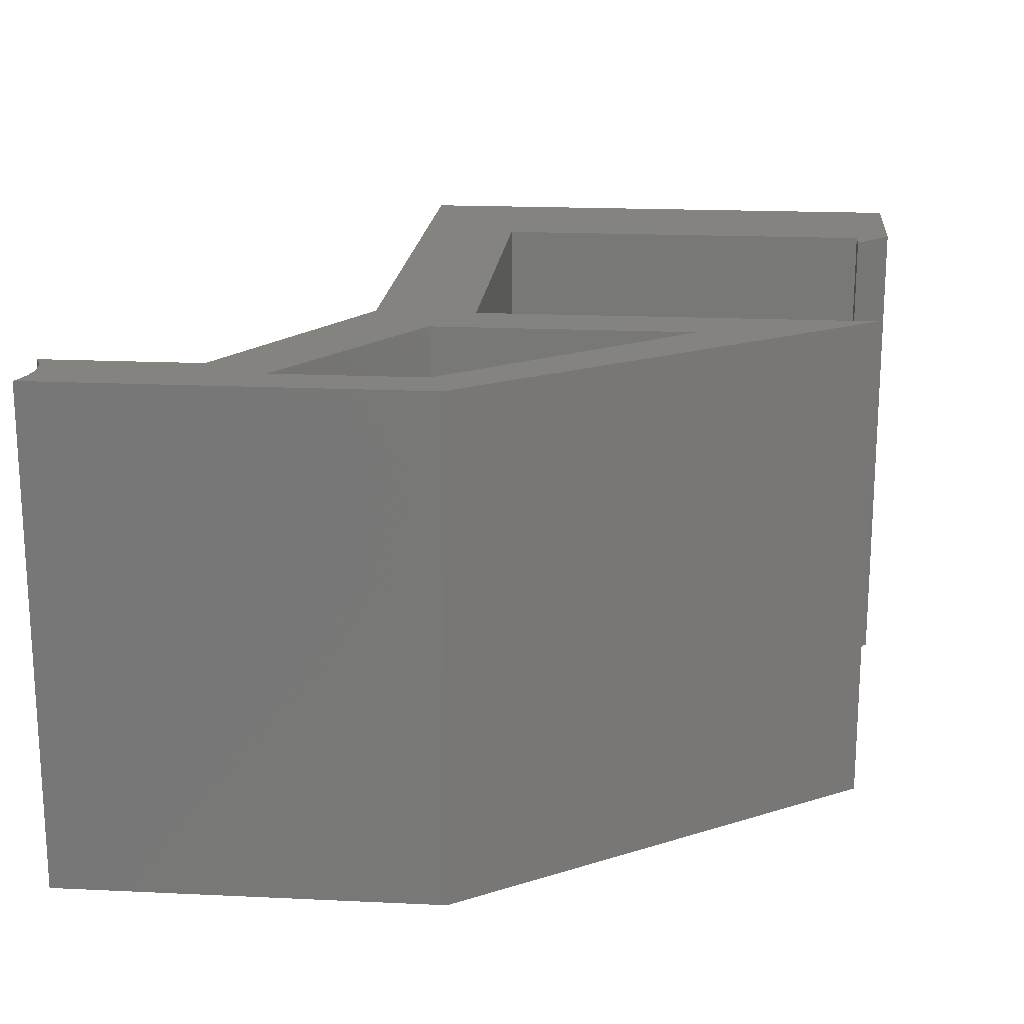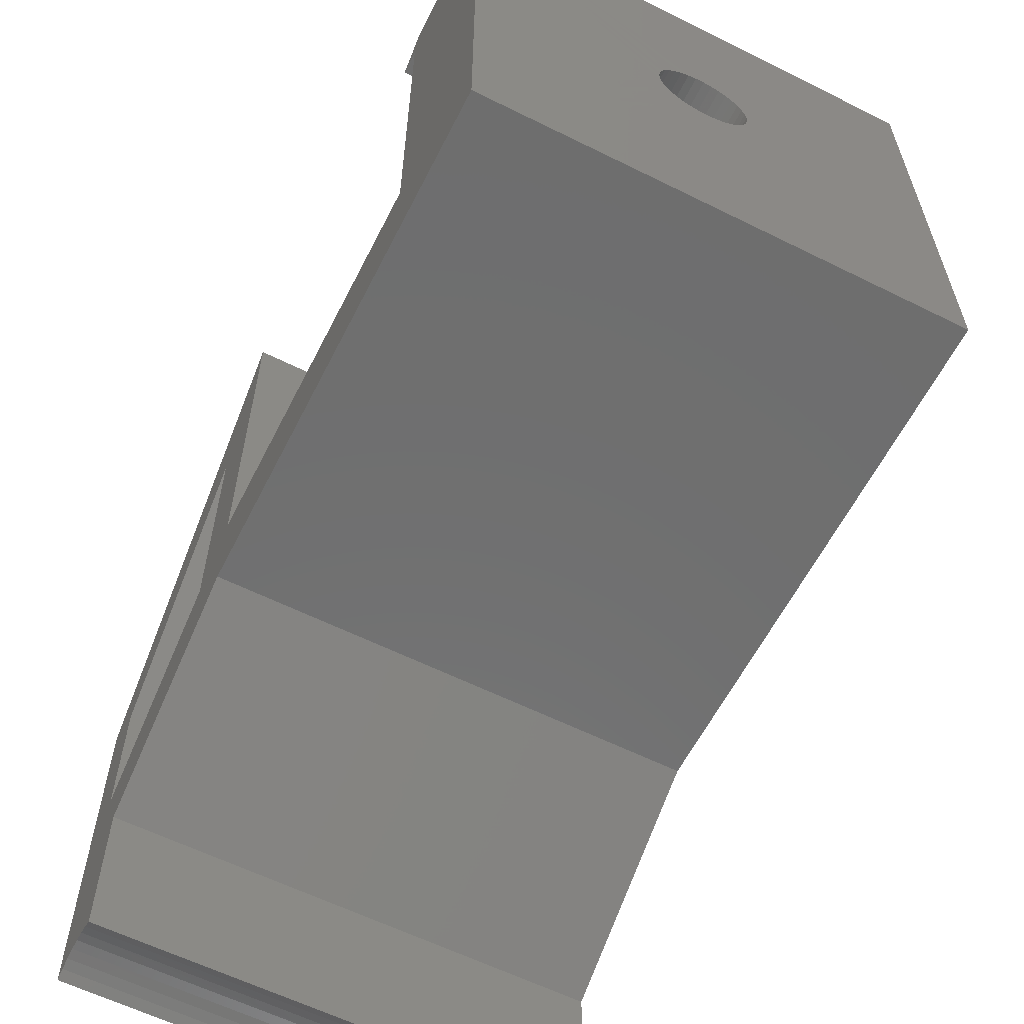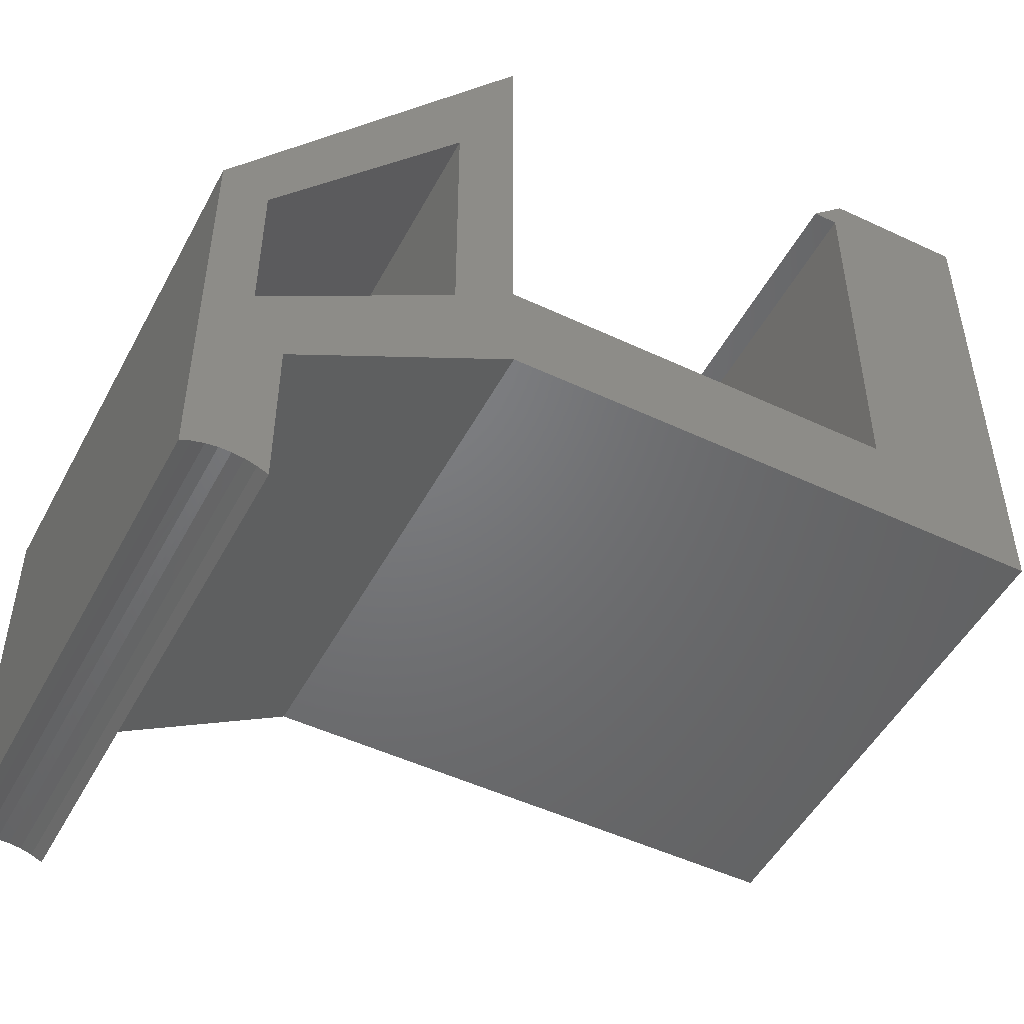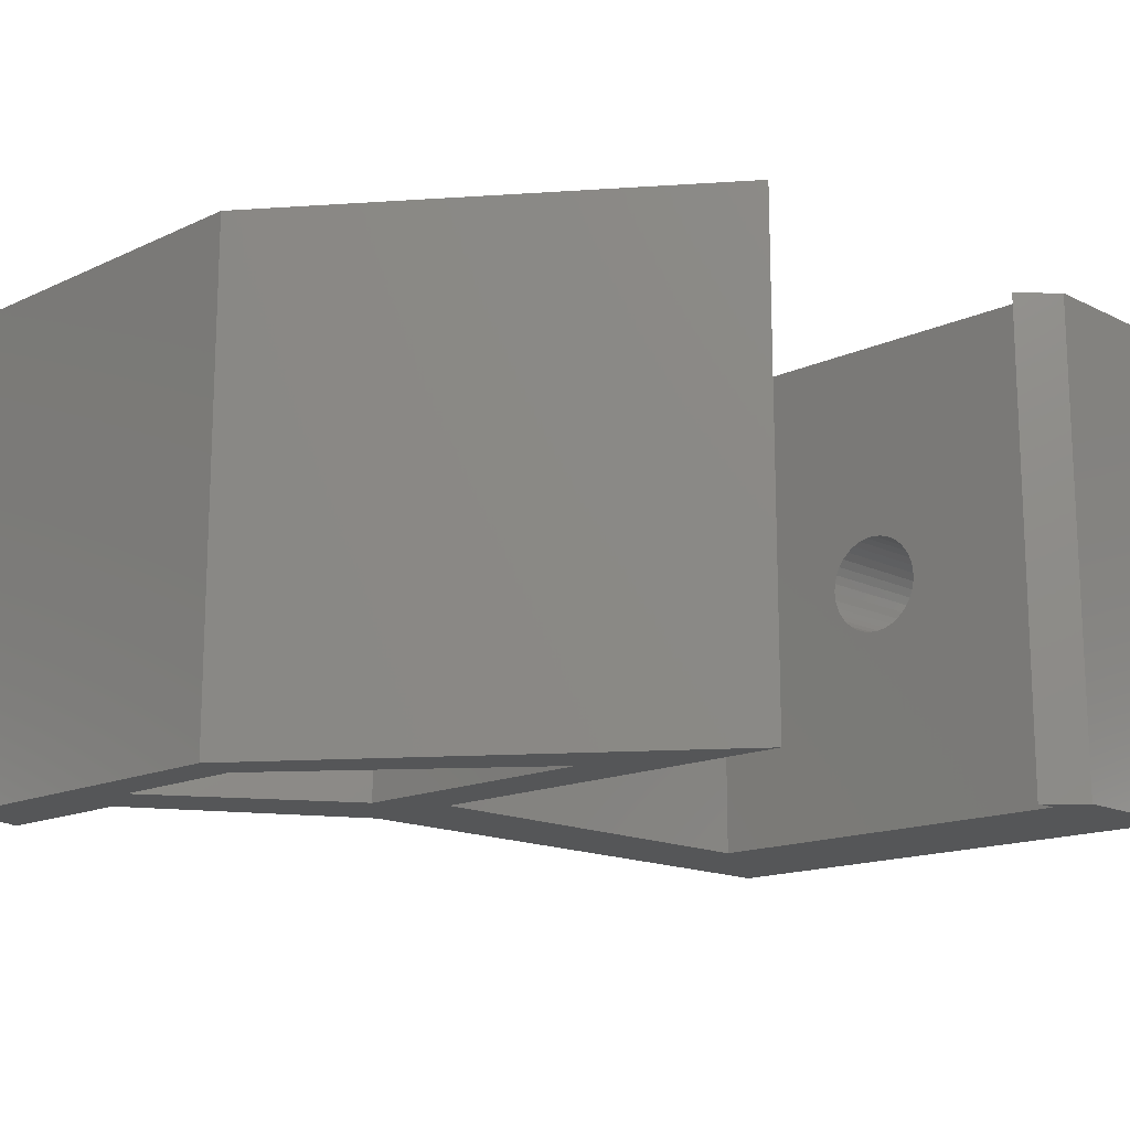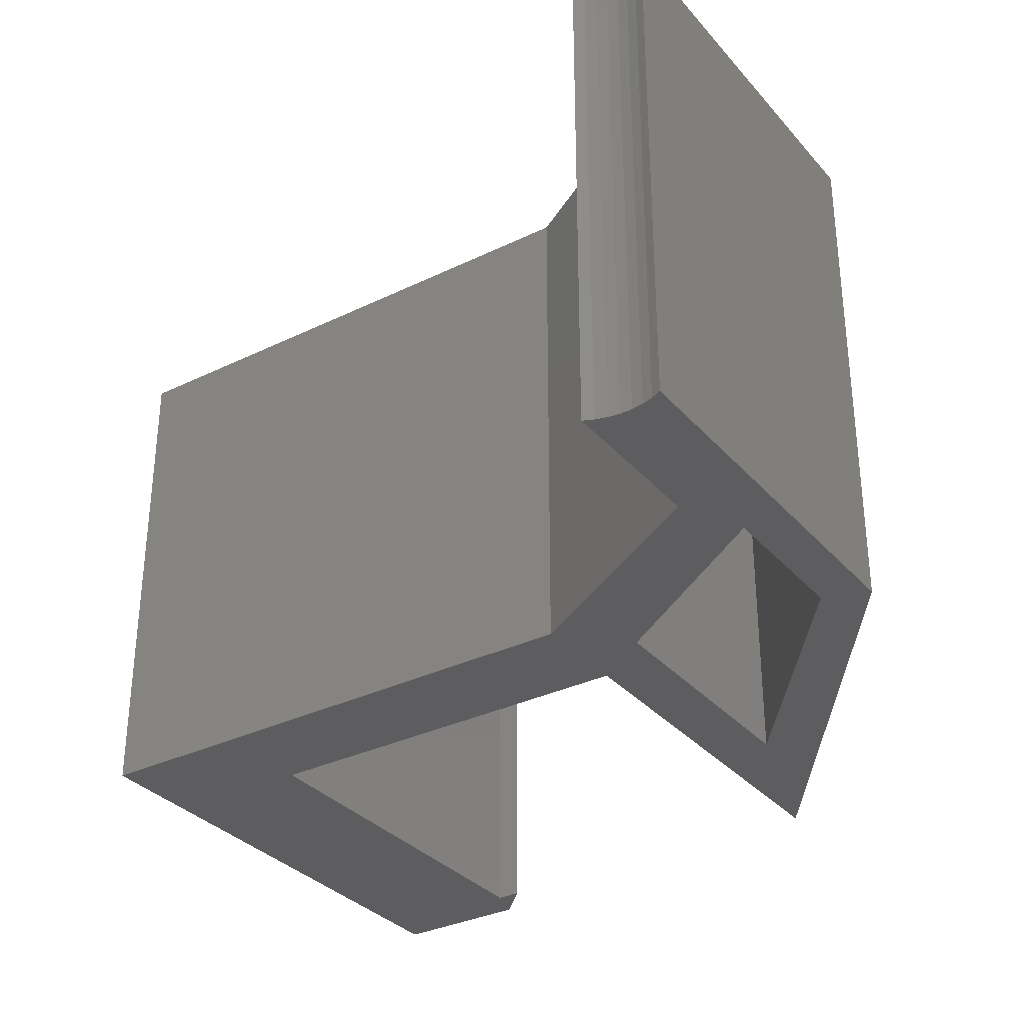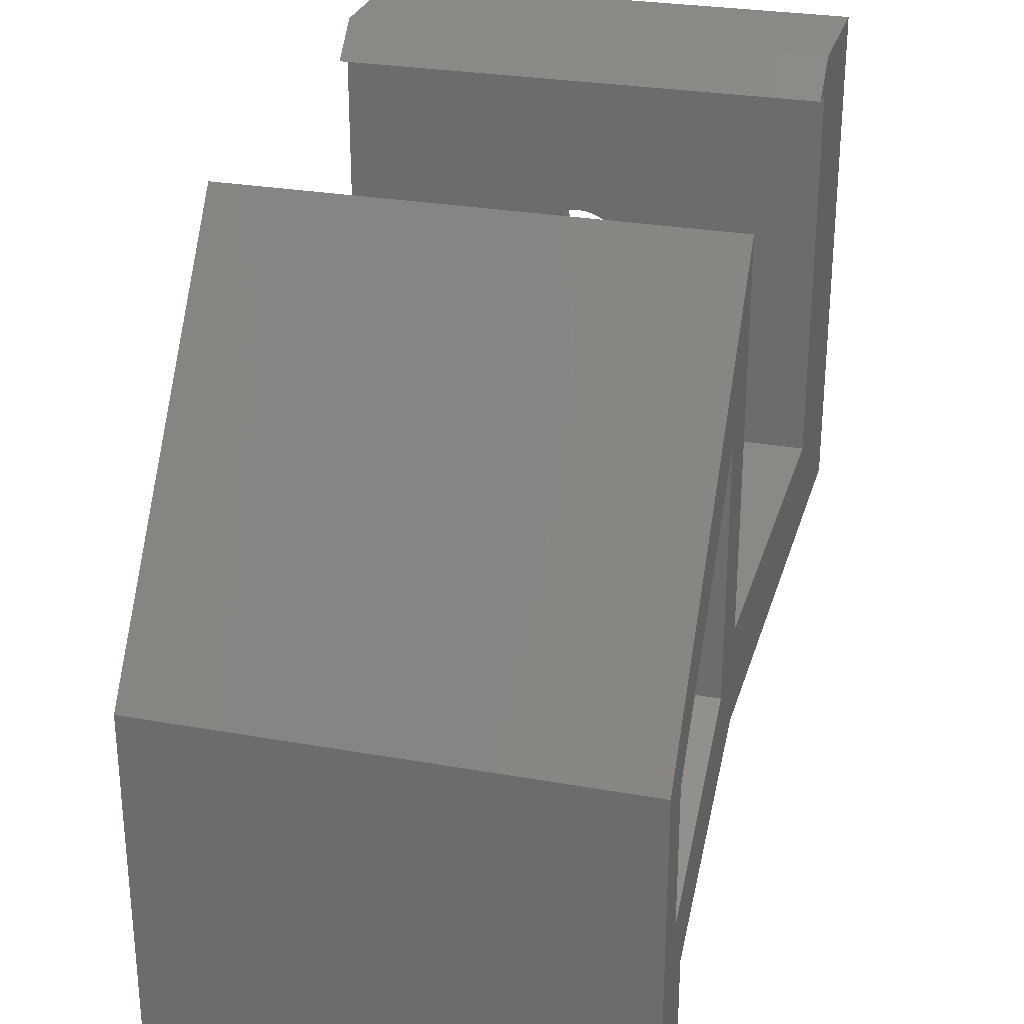
<metadata>
{"format":"stl","ext":"stl","renderer":"f3d","projection":"perspective","resolution":1024,"background":"white","views":[{"elev":18.7,"azim":-84.9,"up":"+Y"},{"elev":-60.6,"azim":63.1,"up":"+Z"},{"elev":-49.9,"azim":-27.4,"up":"+Z"},{"elev":-15.4,"azim":-45.9,"up":"+Y"},{"elev":-32.8,"azim":-146.1,"up":"+Y"},{"elev":27.9,"azim":-74.8,"up":"+Z"}]}
</metadata>
<code>
# stl→obj: 122 verts, 248 faces
v 13 -8.188 -8.742e-17
v 12.95 -8.188 -4.608e-05
v 13 -7.188 -1.748e-16
v 12.95 -7.188 -4.608e-05
v 13.02 -8.188 0.07073
v 13.02 -7.188 0.07073
v 13.3 -8.188 0.07099
v 13.3 -7.188 0.07099
v 11.73 -8.188 -1.112
v 12.1 -8.188 -0.8673
v 11.73 -7.188 -1.112
v 12.1 -7.188 -0.8673
v 11.73 -8.188 -0.8198
v 11.73 -7.188 -0.8198
v 12.09 -8.188 -0.3507
v 12.09 -7.188 -0.3507
v 13 -7.67 -0.4905
v 13 -7.688 -0.4921
v 13.3 -7.688 -0.4918
v 13.3 -7.67 -0.4903
v 13 -7.653 -0.4858
v 13.3 -7.653 -0.4856
v 13 -7.637 -0.4782
v 13.3 -7.637 -0.4779
v 13 -7.623 -0.4678
v 13.3 -7.623 -0.4675
v 13 -7.611 -0.4551
v 13.3 -7.611 -0.4548
v 13 -7.601 -0.4403
v 13.3 -7.601 -0.4401
v 13 -7.594 -0.4241
v 13.3 -7.594 -0.4238
v 13 -7.59 -0.4069
v 13.3 -7.59 -0.4066
v 13 -7.589 -0.3893
v 13.3 -7.589 -0.389
v 13 -7.592 -0.3718
v 13.3 -7.592 -0.3715
v 13 -7.597 -0.355
v 13.3 -7.597 -0.3547
v 13 -7.605 -0.3395
v 13.3 -7.605 -0.3392
v 13 -7.616 -0.3257
v 13.3 -7.616 -0.3254
v 13 -7.63 -0.3141
v 13.3 -7.63 -0.3138
v 13 -7.645 -0.305
v 13.3 -7.645 -0.3047
v 13 -7.661 -0.2988
v 13.3 -7.661 -0.2985
v 13 -7.679 -0.2957
v 13.3 -7.679 -0.2954
v 13 -7.696 -0.2957
v 13.3 -7.696 -0.2954
v 13.3 -7.714 -0.2985
v 13 -7.714 -0.2988
v 13.3 -7.73 -0.3047
v 13 -7.73 -0.305
v 13.3 -7.745 -0.3138
v 13 -7.745 -0.3141
v 13.3 -7.759 -0.3254
v 13 -7.759 -0.3257
v 13.3 -7.77 -0.3392
v 13 -7.77 -0.3395
v 13.3 -7.778 -0.3547
v 13 -7.778 -0.355
v 13.3 -7.783 -0.3715
v 13 -7.783 -0.3718
v 13.3 -7.786 -0.389
v 13 -7.786 -0.3893
v 13.3 -7.785 -0.4066
v 13 -7.785 -0.4069
v 13.3 -7.781 -0.4238
v 13 -7.781 -0.4241
v 13.3 -7.774 -0.4401
v 13 -7.774 -0.4403
v 13.3 -7.764 -0.4548
v 13 -7.764 -0.4551
v 13.3 -7.752 -0.4675
v 13 -7.752 -0.4678
v 13.3 -7.738 -0.4779
v 13 -7.738 -0.4782
v 13.3 -7.722 -0.4856
v 13 -7.722 -0.4858
v 13.3 -7.705 -0.4903
v 13 -7.705 -0.4905
v 12.21 -8.188 -2.623e-16
v 12.21 -8.188 -0.7874
v 12.21 -7.188 -1.748e-16
v 12.21 -7.188 -0.7874
v 11.64 -8.188 -0.7874
v 11.64 -7.188 -0.7874
v 11.64 -8.188 -1.549
v 11.64 -7.188 -1.549
v 11.79 -7.188 -1.549
v 11.79 -8.188 -1.549
v 11.77 -7.688 -1.54
v 11.77 -7.188 -1.54
v 11.75 -7.688 -1.534
v 11.75 -7.188 -1.534
v 11.72 -7.688 -1.531
v 11.72 -7.188 -1.53
v 11.7 -7.688 -1.53
v 11.7 -7.188 -1.531
v 11.68 -7.688 -1.534
v 11.68 -7.188 -1.534
v 11.66 -7.688 -1.54
v 11.66 -7.188 -1.54
v 11.75 -8.188 -1.534
v 11.77 -8.188 -1.54
v 11.72 -8.188 -1.53
v 11.7 -8.188 -1.531
v 11.68 -8.188 -1.534
v 11.66 -8.188 -1.54
v 11.79 -8.188 -1.237
v 11.79 -7.188 -1.237
v 12.21 -8.188 -0.9869
v 12.21 -7.188 -0.9869
v 13.3 -8.188 -0.9859
v 13.3 -7.188 -0.9859
v 13 -7.188 -0.7874
v 13 -8.188 -0.7874
f 1 2 3
f 3 2 4
f 2 5 4
f 4 5 6
f 5 7 6
f 6 7 8
f 9 10 11
f 11 10 12
f 13 9 14
f 14 9 11
f 15 13 16
f 16 13 14
f 10 15 12
f 12 15 16
f 17 18 19
f 20 17 19
f 20 21 17
f 20 22 21
f 21 22 23
f 23 22 24
f 25 24 26
f 27 26 28
f 29 28 30
f 31 30 32
f 33 32 34
f 35 34 36
f 37 36 38
f 39 38 40
f 41 40 42
f 43 42 44
f 45 44 46
f 47 46 48
f 49 48 50
f 51 50 52
f 53 52 54
f 55 53 54
f 55 56 53
f 55 57 56
f 56 57 58
f 58 57 59
f 60 59 61
f 62 61 63
f 64 63 65
f 66 65 67
f 68 67 69
f 70 69 71
f 72 71 73
f 74 73 75
f 76 75 77
f 78 77 79
f 80 79 81
f 82 81 83
f 84 83 85
f 86 85 19
f 18 86 19
f 86 84 85
f 84 82 83
f 82 80 81
f 80 78 79
f 78 76 77
f 76 74 75
f 74 72 73
f 72 70 71
f 70 68 69
f 68 66 67
f 66 64 65
f 64 62 63
f 62 60 61
f 60 58 59
f 53 51 52
f 51 49 50
f 49 47 48
f 47 45 46
f 45 43 44
f 43 41 42
f 41 39 40
f 39 37 38
f 37 35 36
f 35 33 34
f 33 31 32
f 31 29 30
f 29 27 28
f 27 25 26
f 25 23 24
f 87 88 89
f 89 88 90
f 91 87 92
f 92 87 89
f 93 91 94
f 94 91 92
f 95 96 97
f 98 97 99
f 100 99 101
f 102 101 103
f 104 103 105
f 106 105 107
f 108 107 94
f 108 106 107
f 109 99 110
f 109 101 99
f 109 111 101
f 101 111 103
f 103 111 112
f 105 112 113
f 107 113 114
f 93 107 114
f 93 94 107
f 103 112 105
f 105 113 107
f 106 104 105
f 104 102 103
f 102 100 101
f 100 98 99
f 98 95 97
f 110 99 97
f 96 110 97
f 115 96 116
f 116 96 95
f 117 115 118
f 118 115 116
f 119 117 120
f 120 117 118
f 85 119 19
f 85 83 119
f 119 83 81
f 79 119 81
f 79 77 119
f 119 77 75
f 73 119 75
f 73 71 119
f 119 71 7
f 7 71 69
f 67 7 69
f 67 65 7
f 7 65 63
f 61 7 63
f 61 59 7
f 7 59 57
f 55 7 57
f 55 54 7
f 7 54 52
f 8 52 50
f 48 8 50
f 48 46 8
f 8 46 44
f 42 8 44
f 42 40 8
f 8 40 38
f 36 8 38
f 36 34 8
f 8 34 120
f 120 34 32
f 30 120 32
f 30 28 120
f 120 28 26
f 24 120 26
f 24 22 120
f 120 22 20
f 19 120 20
f 19 119 120
f 7 52 8
f 17 121 18
f 17 21 121
f 121 21 23
f 25 121 23
f 25 27 121
f 121 27 29
f 31 121 29
f 31 33 121
f 121 33 35
f 3 35 37
f 39 3 37
f 39 41 3
f 3 41 43
f 45 3 43
f 45 47 3
f 3 47 49
f 51 3 49
f 51 1 3
f 51 53 1
f 1 53 56
f 58 1 56
f 58 60 1
f 1 60 62
f 64 1 62
f 64 66 1
f 1 66 68
f 70 1 68
f 70 122 1
f 70 72 122
f 122 72 74
f 76 122 74
f 76 78 122
f 122 78 80
f 82 122 80
f 82 84 122
f 122 84 86
f 18 122 86
f 18 121 122
f 121 35 3
f 88 122 90
f 90 122 121
f 14 92 16
f 14 11 92
f 92 11 94
f 94 11 116
f 108 116 106
f 108 94 116
f 11 12 116
f 116 12 118
f 118 12 90
f 121 118 90
f 121 120 118
f 121 8 120
f 121 3 8
f 8 3 6
f 6 3 4
f 12 16 90
f 90 16 89
f 89 16 92
f 95 98 116
f 116 98 100
f 102 116 100
f 102 104 116
f 116 104 106
f 9 13 91
f 93 9 91
f 93 115 9
f 93 114 115
f 115 114 113
f 112 115 113
f 112 111 115
f 115 111 109
f 110 115 109
f 110 96 115
f 10 88 15
f 10 117 88
f 10 115 117
f 10 9 115
f 88 117 122
f 122 117 119
f 7 122 119
f 7 1 122
f 7 5 1
f 1 5 2
f 88 87 15
f 15 87 91
f 13 15 91

</code>
